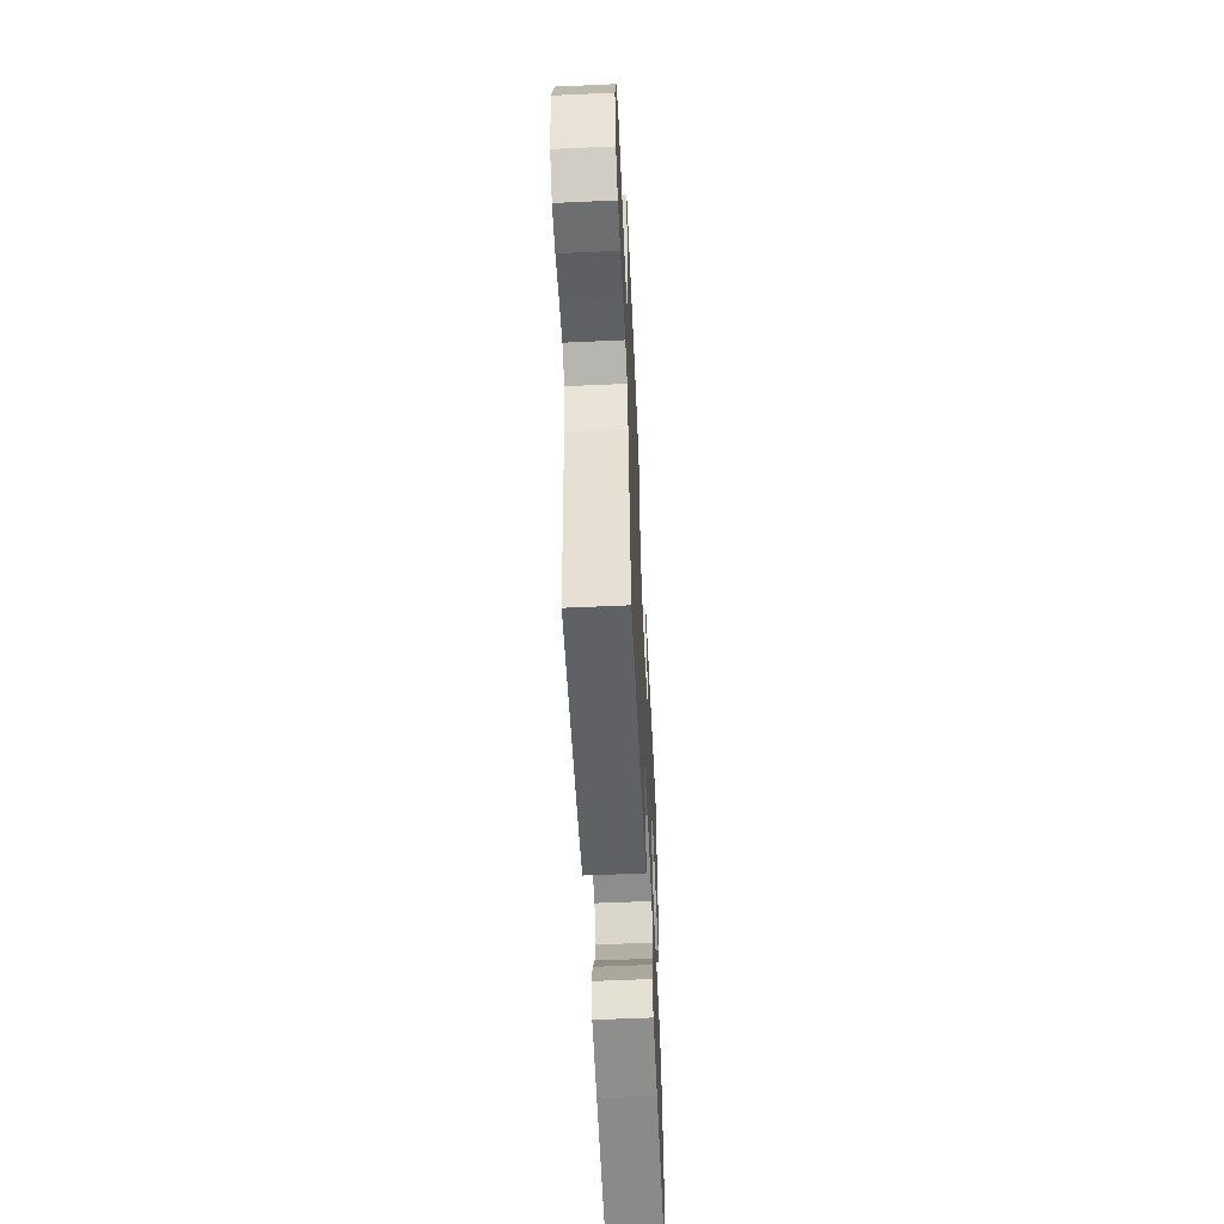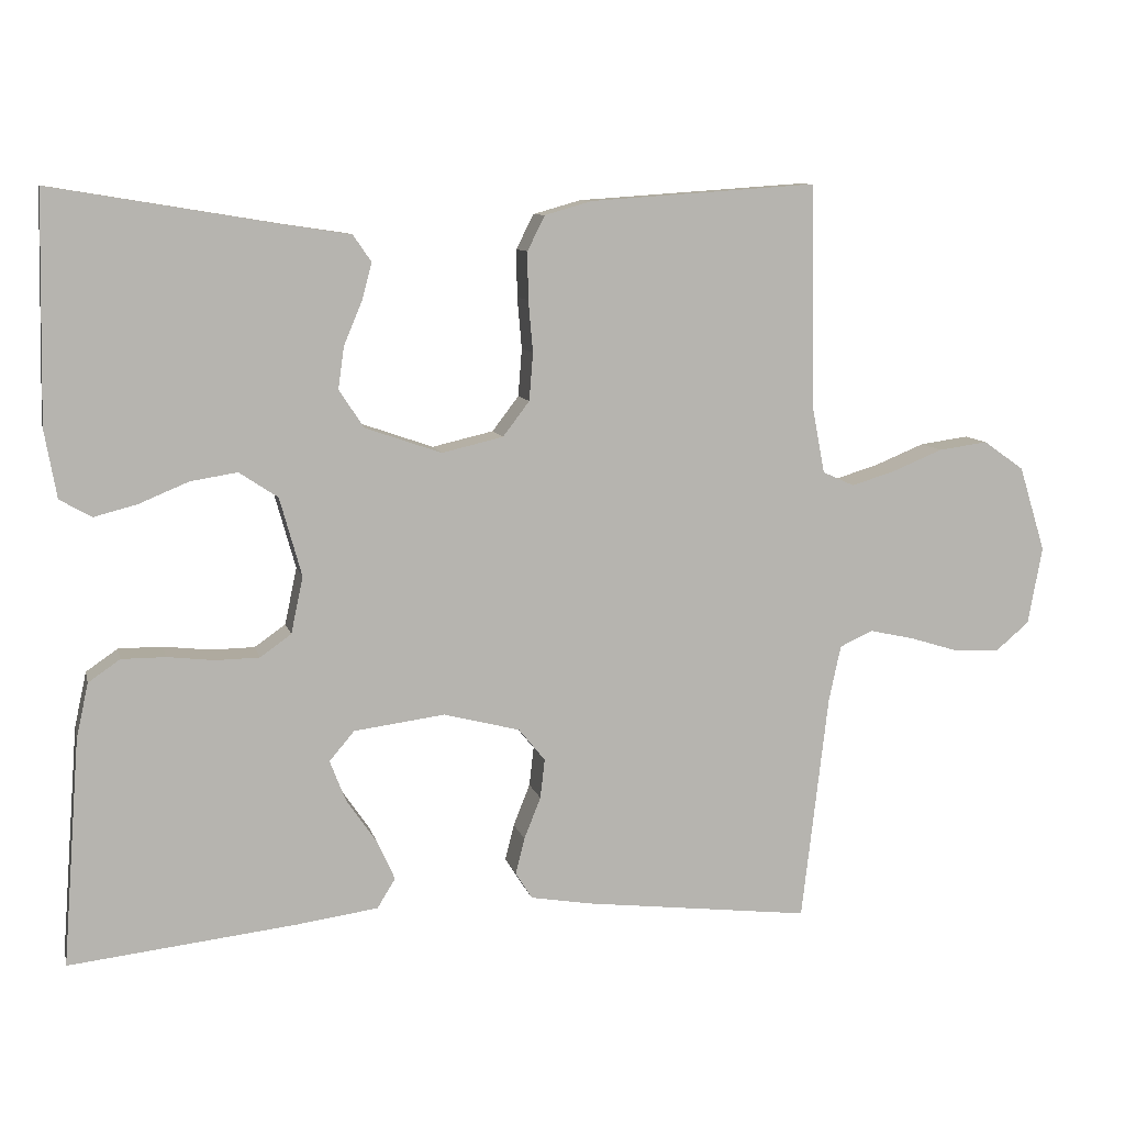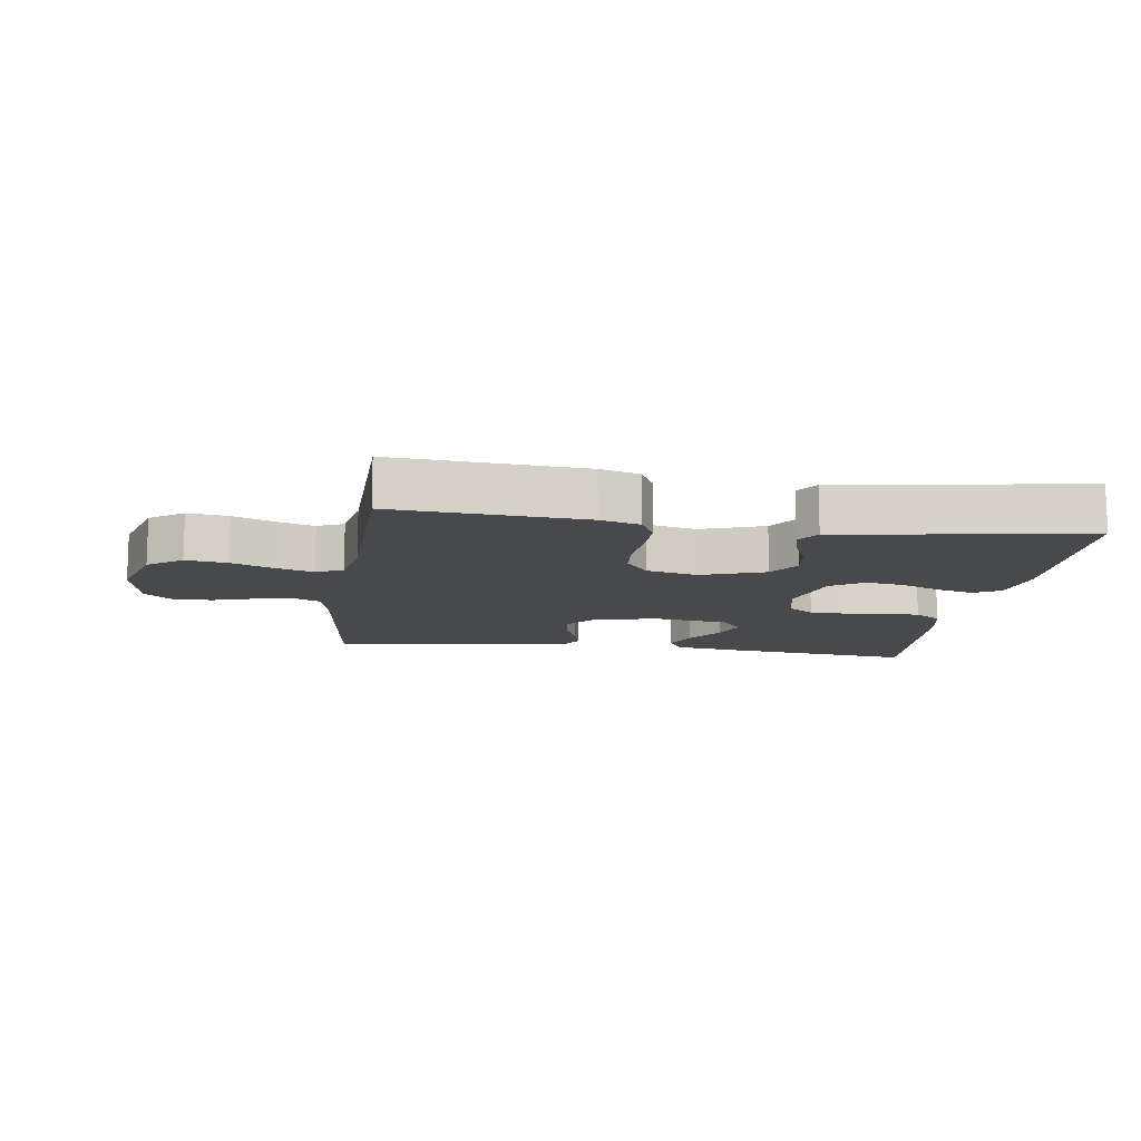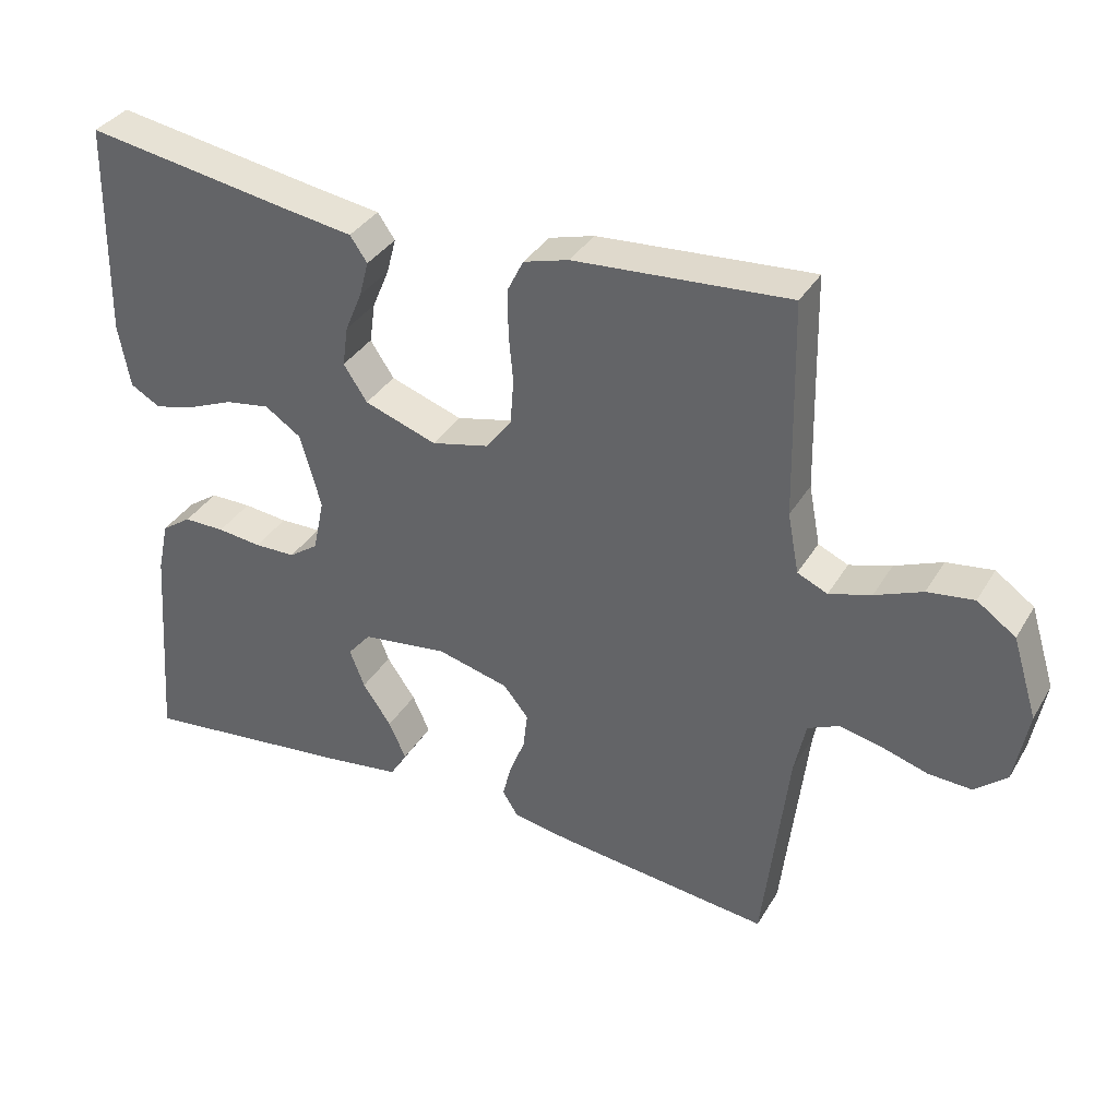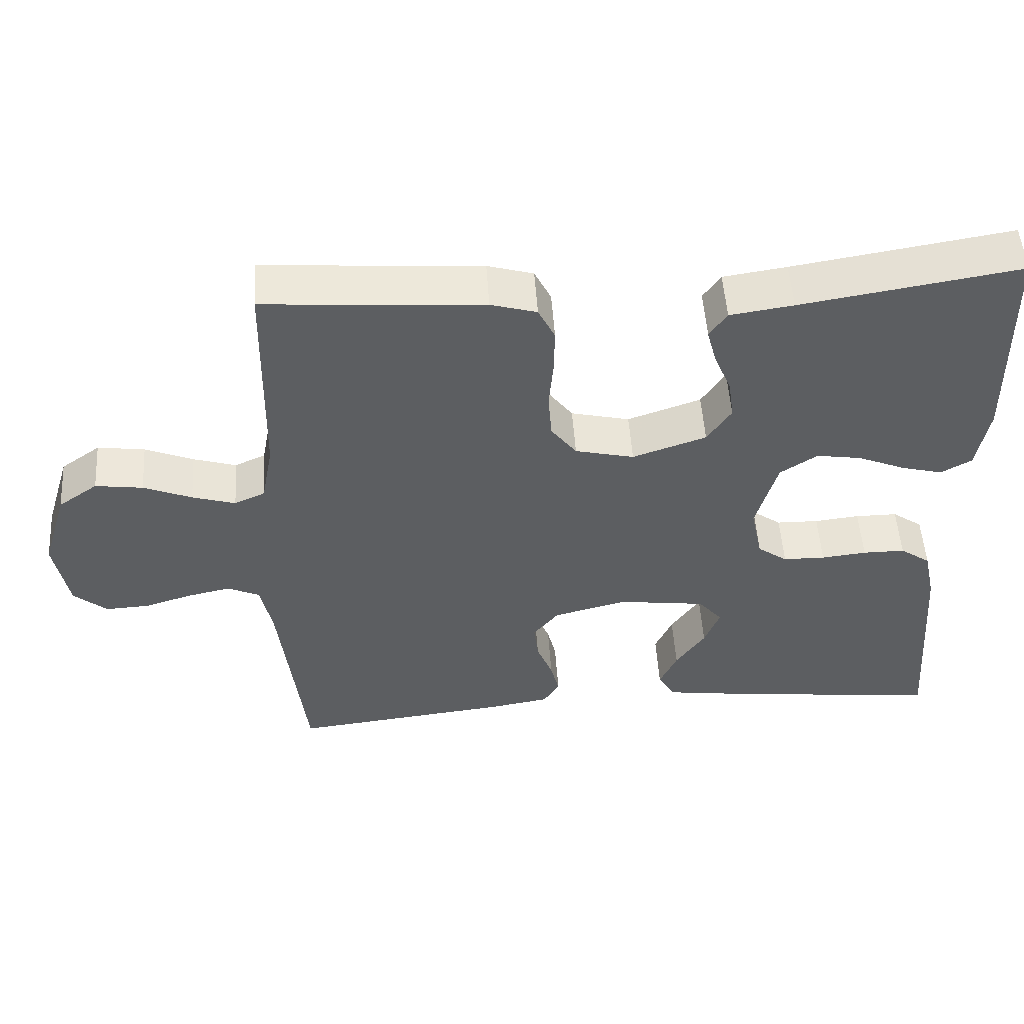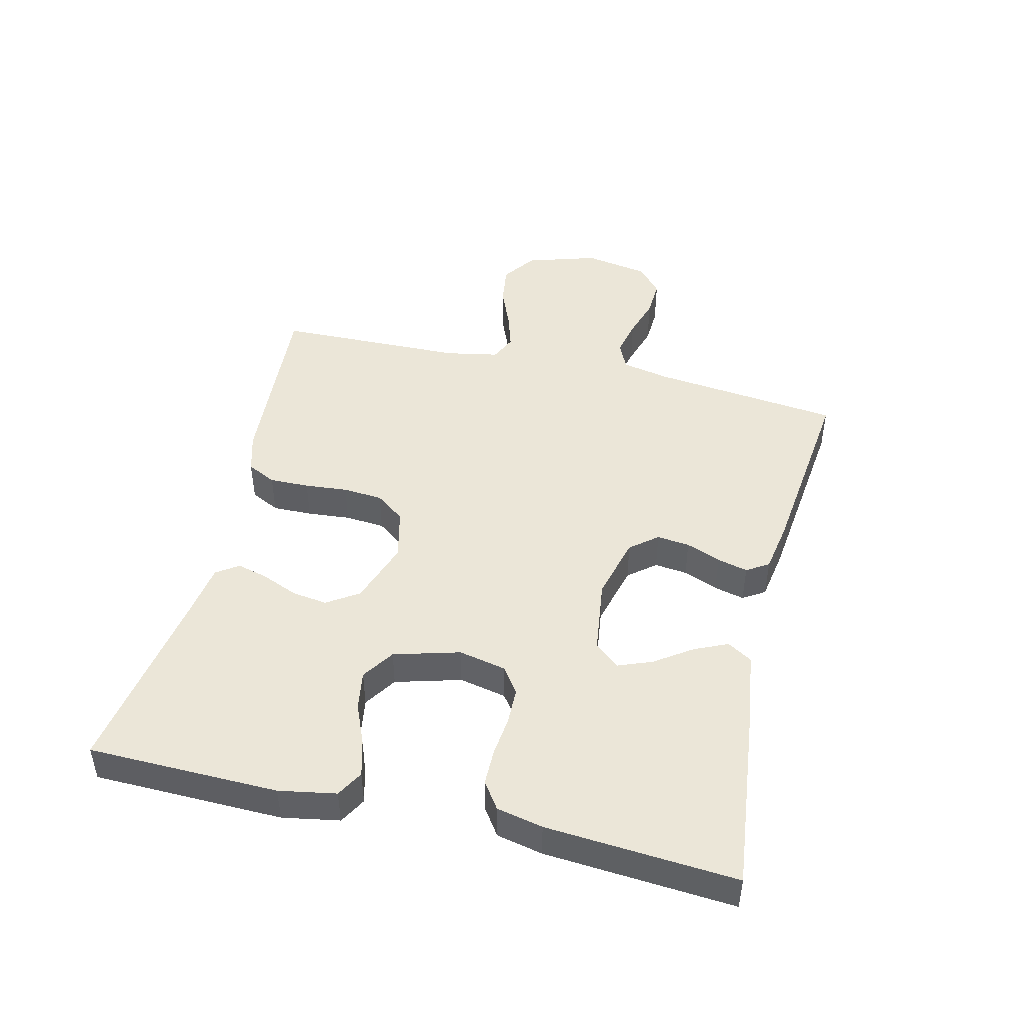
<metadata>
{"format":"obj","ext":"obj","renderer":"f3d","projection":"perspective","resolution":1024,"background":"white","views":[{"elev":-57.0,"azim":-87.3,"up":"+Z"},{"elev":9.3,"azim":167.1,"up":"+Z"},{"elev":-12.2,"azim":-8.1,"up":"+Y"},{"elev":35.5,"azim":-152.9,"up":"+Z"},{"elev":51.8,"azim":-3.7,"up":"+Z"},{"elev":46.2,"azim":103.4,"up":"+Y"}]}
</metadata>
<code>
v 0.5 0.07 -0.5
v 0.2 0.07 -0.466
v 0.092 0.07 -0.451
v 0.068 0.07 -0.412
v 0.092 0.07 -0.359
v 0.132 0.07 -0.301
v 0.153 0.07 -0.247
v 0.12 0.07 -0.208
v 0 0.07 -0.192
v -0.101 0.07 -0.218
v -0.136 0.07 -0.261
v -0.13 0.07 -0.313
v -0.108 0.07 -0.368
v -0.096 0.07 -0.416
v -0.118 0.07 -0.451
v -0.2 0.07 -0.465
v -0.5 0.07 -0.5
v -0.535 0.07 -0.2
v -0.551 0.07 -0.125
v -0.595 0.07 -0.105
v -0.654 0.07 -0.118
v -0.719 0.07 -0.138
v -0.779 0.07 -0.141
v -0.824 0.07 -0.103
v -0.843 0.07 0
v -0.808 0.07 0.113
v -0.754 0.07 0.151
v -0.689 0.07 0.142
v -0.623 0.07 0.115
v -0.564 0.07 0.097
v -0.522 0.07 0.116
v -0.506 0.07 0.2
v -0.5 0.07 0.5
v -0.2 0.07 0.479
v -0.137 0.07 0.461
v -0.114 0.07 0.415
v -0.115 0.07 0.352
v -0.121 0.07 0.284
v -0.116 0.07 0.221
v -0.081 0.07 0.175
v 0 0.07 0.156
v 0.101 0.07 0.191
v 0.134 0.07 0.241
v 0.126 0.07 0.297
v 0.102 0.07 0.354
v 0.089 0.07 0.403
v 0.113 0.07 0.438
v 0.2 0.07 0.451
v 0.5 0.07 0.5
v 0.506 0.07 0.2
v 0.49 0.07 0.11
v 0.448 0.07 0.086
v 0.391 0.07 0.101
v 0.326 0.07 0.128
v 0.264 0.07 0.138
v 0.213 0.07 0.104
v 0.184 0.07 0
v 0.2 0.07 -0.075
v 0.241 0.07 -0.104
v 0.299 0.07 -0.105
v 0.361 0.07 -0.098
v 0.419 0.07 -0.098
v 0.461 0.07 -0.127
v 0.477 0.07 -0.2
v 0.5 0 -0.5
v 0.2 0 -0.466
v 0.092 0 -0.451
v 0.068 0 -0.412
v 0.092 0 -0.359
v 0.132 0 -0.301
v 0.153 0 -0.247
v 0.12 0 -0.208
v 0 0 -0.192
v -0.101 0 -0.218
v -0.136 0 -0.261
v -0.13 0 -0.313
v -0.108 0 -0.368
v -0.096 0 -0.416
v -0.118 0 -0.451
v -0.2 0 -0.465
v -0.5 0 -0.5
v -0.535 0 -0.2
v -0.551 0 -0.125
v -0.595 0 -0.105
v -0.654 0 -0.118
v -0.719 0 -0.138
v -0.779 0 -0.141
v -0.824 0 -0.103
v -0.843 0 0
v -0.808 0 0.113
v -0.754 0 0.151
v -0.689 0 0.142
v -0.623 0 0.115
v -0.564 0 0.097
v -0.522 0 0.116
v -0.506 0 0.2
v -0.5 0 0.5
v -0.2 0 0.479
v -0.137 0 0.461
v -0.114 0 0.415
v -0.115 0 0.352
v -0.121 0 0.284
v -0.116 0 0.221
v -0.081 0 0.175
v 0 0 0.156
v 0.101 0 0.191
v 0.134 0 0.241
v 0.126 0 0.297
v 0.102 0 0.354
v 0.089 0 0.403
v 0.113 0 0.438
v 0.2 0 0.451
v 0.5 0 0.5
v 0.506 0 0.2
v 0.49 0 0.11
v 0.448 0 0.086
v 0.391 0 0.101
v 0.326 0 0.128
v 0.264 0 0.138
v 0.213 0 0.104
v 0.184 0 0
v 0.2 0 -0.075
v 0.241 0 -0.104
v 0.299 0 -0.105
v 0.361 0 -0.098
v 0.419 0 -0.098
v 0.461 0 -0.127
v 0.477 0 -0.2
f 60 61 62 63
f 59 60 63 64
f 51 52 53 54
f 51 54 55
f 48 49 50 51
f 48 51 55
f 47 48 55 56
f 44 45 46 47
f 43 44 47 56
f 35 36 37 38
f 35 38 39
f 32 33 34 35
f 31 32 35 39
f 30 31 39 40
f 26 27 28 29
f 26 29 30
f 25 26 30
f 21 22 23 24
f 20 21 24 25
f 15 16 17 18
f 15 18 19
f 12 13 14 15
f 11 12 15 19
f 10 11 19 20
f 3 4 5 6
f 3 6 7
f 2 3 7
f 59 64 1 2
f 58 59 2 7
f 57 58 7 8
f 42 43 56 57
f 41 42 57 8
f 40 41 8 9
f 20 25 30 40
f 9 10 20 40
f 127 126 125 124
f 128 127 124 123
f 118 117 116 115
f 119 118 115
f 115 114 113 112
f 119 115 112
f 120 119 112 111
f 111 110 109 108
f 120 111 108 107
f 102 101 100 99
f 103 102 99
f 99 98 97 96
f 103 99 96 95
f 104 103 95 94
f 93 92 91 90
f 94 93 90
f 94 90 89
f 88 87 86 85
f 89 88 85 84
f 82 81 80 79
f 83 82 79
f 79 78 77 76
f 83 79 76 75
f 84 83 75 74
f 70 69 68 67
f 71 70 67
f 71 67 66
f 66 65 128 123
f 71 66 123 122
f 72 71 122 121
f 121 120 107 106
f 72 121 106 105
f 73 72 105 104
f 104 94 89 84
f 104 84 74 73
f 1 65 66 2
f 2 66 67 3
f 3 67 68 4
f 4 68 69 5
f 5 69 70 6
f 6 70 71 7
f 7 71 72 8
f 8 72 73 9
f 9 73 74 10
f 10 74 75 11
f 11 75 76 12
f 12 76 77 13
f 13 77 78 14
f 14 78 79 15
f 15 79 80 16
f 16 80 81 17
f 17 81 82 18
f 18 82 83 19
f 19 83 84 20
f 20 84 85 21
f 21 85 86 22
f 22 86 87 23
f 23 87 88 24
f 24 88 89 25
f 25 89 90 26
f 26 90 91 27
f 27 91 92 28
f 28 92 93 29
f 29 93 94 30
f 30 94 95 31
f 31 95 96 32
f 32 96 97 33
f 33 97 98 34
f 34 98 99 35
f 35 99 100 36
f 36 100 101 37
f 37 101 102 38
f 38 102 103 39
f 39 103 104 40
f 40 104 105 41
f 41 105 106 42
f 42 106 107 43
f 43 107 108 44
f 44 108 109 45
f 45 109 110 46
f 46 110 111 47
f 47 111 112 48
f 48 112 113 49
f 49 113 114 50
f 50 114 115 51
f 51 115 116 52
f 52 116 117 53
f 53 117 118 54
f 54 118 119 55
f 55 119 120 56
f 56 120 121 57
f 57 121 122 58
f 58 122 123 59
f 59 123 124 60
f 60 124 125 61
f 61 125 126 62
f 62 126 127 63
f 63 127 128 64
f 64 128 65 1

</code>
